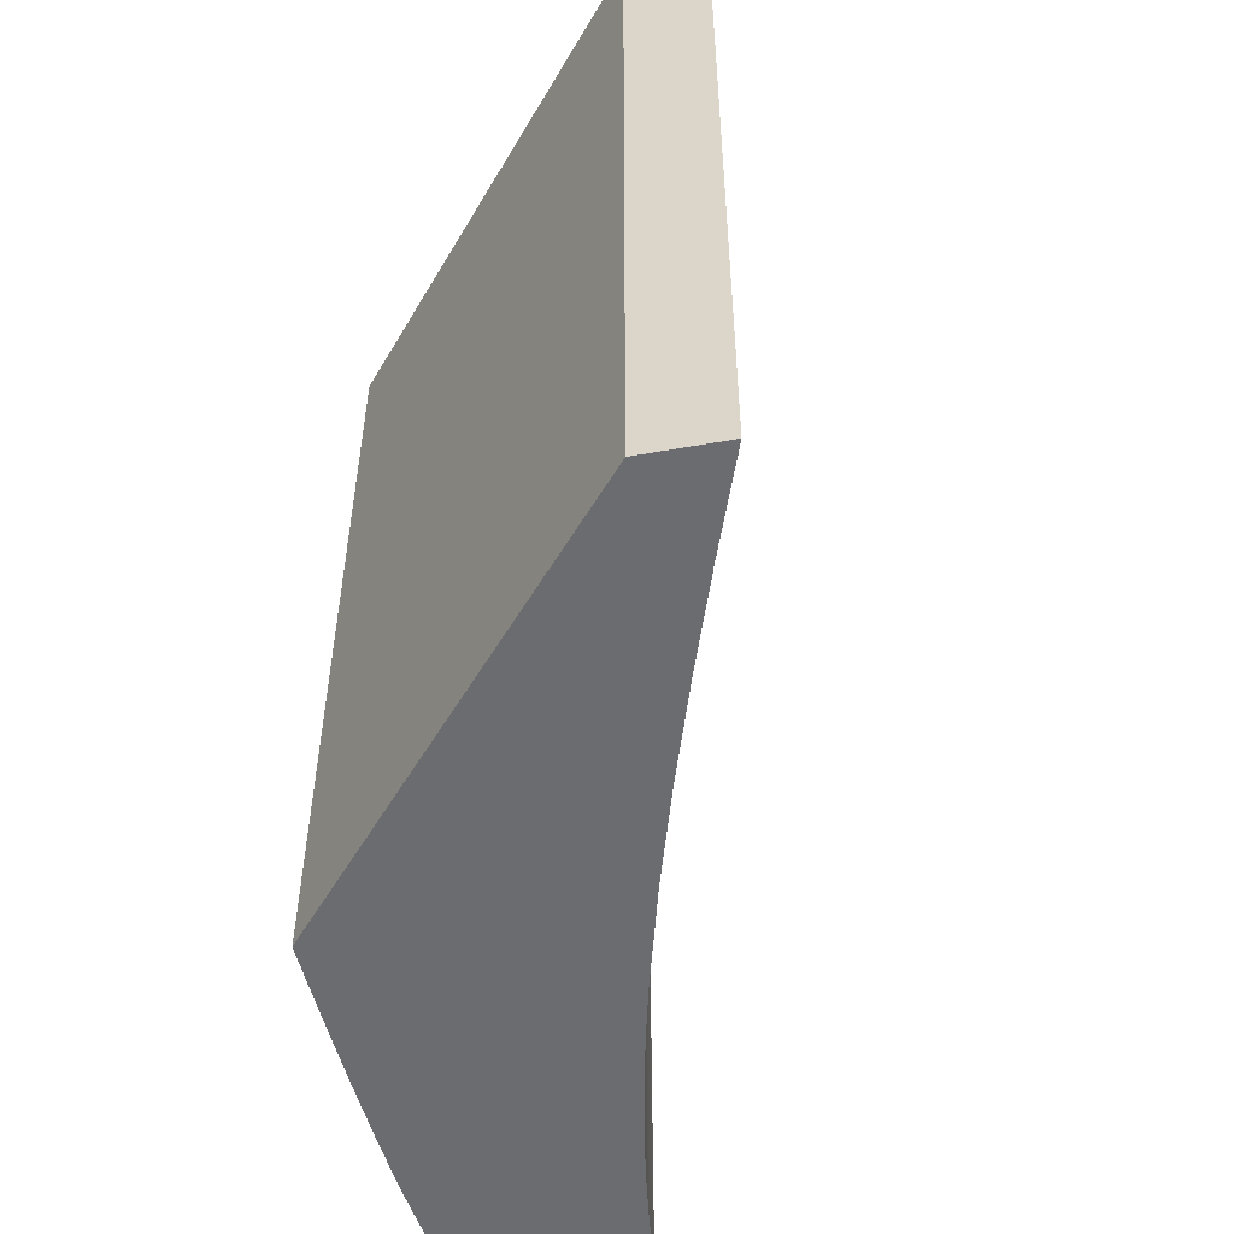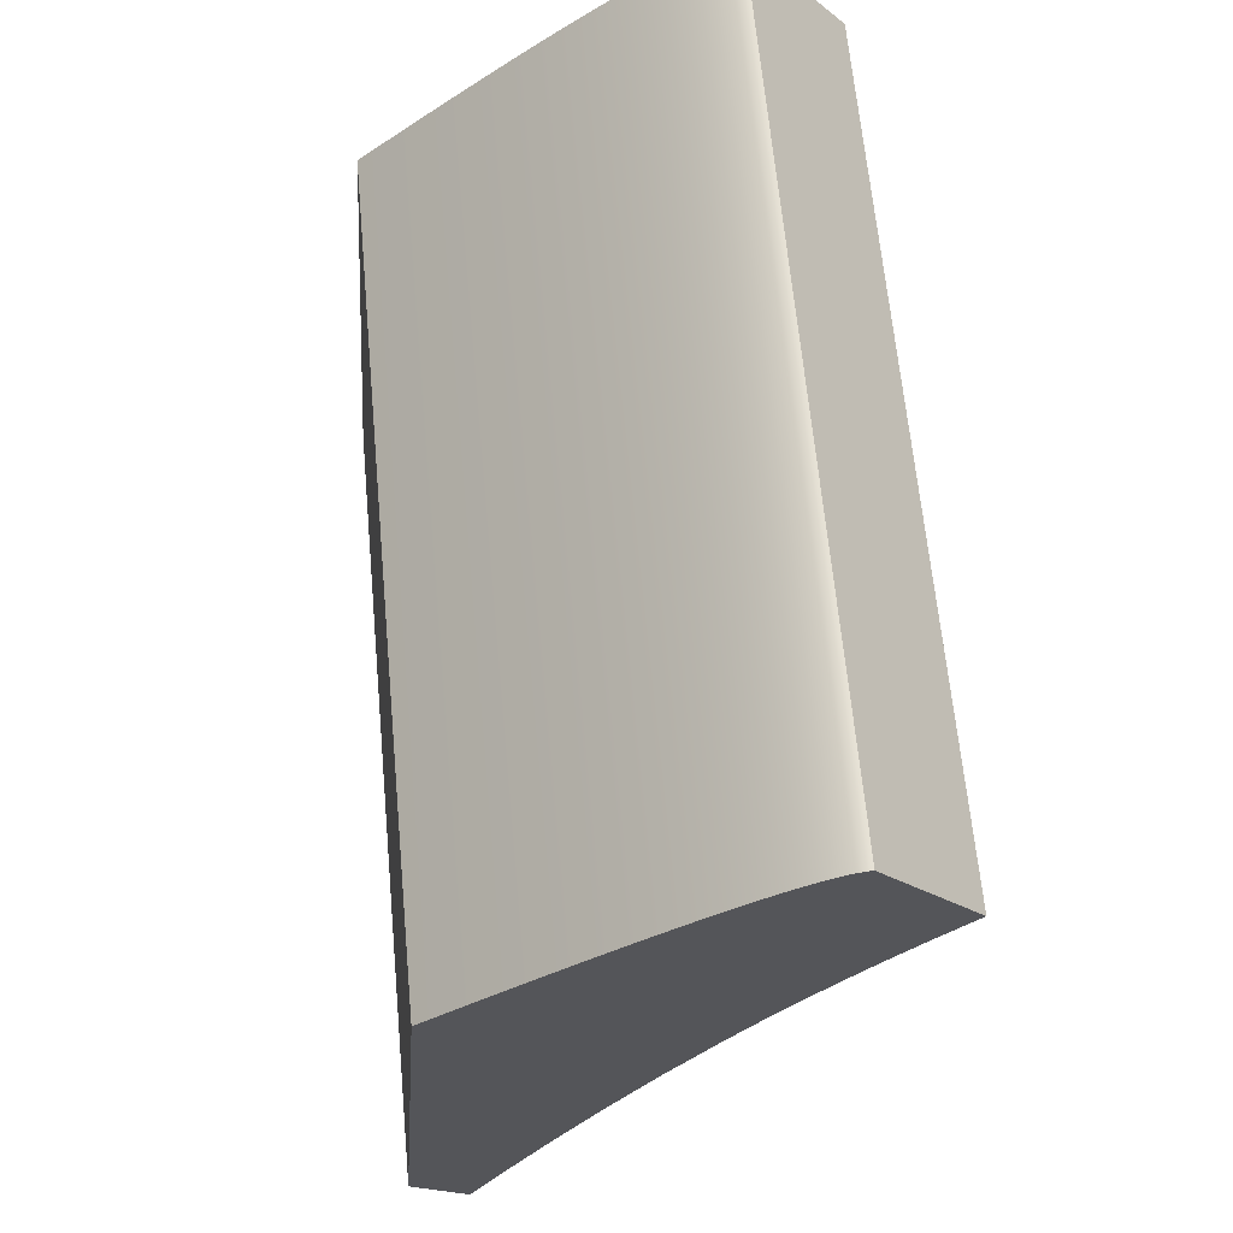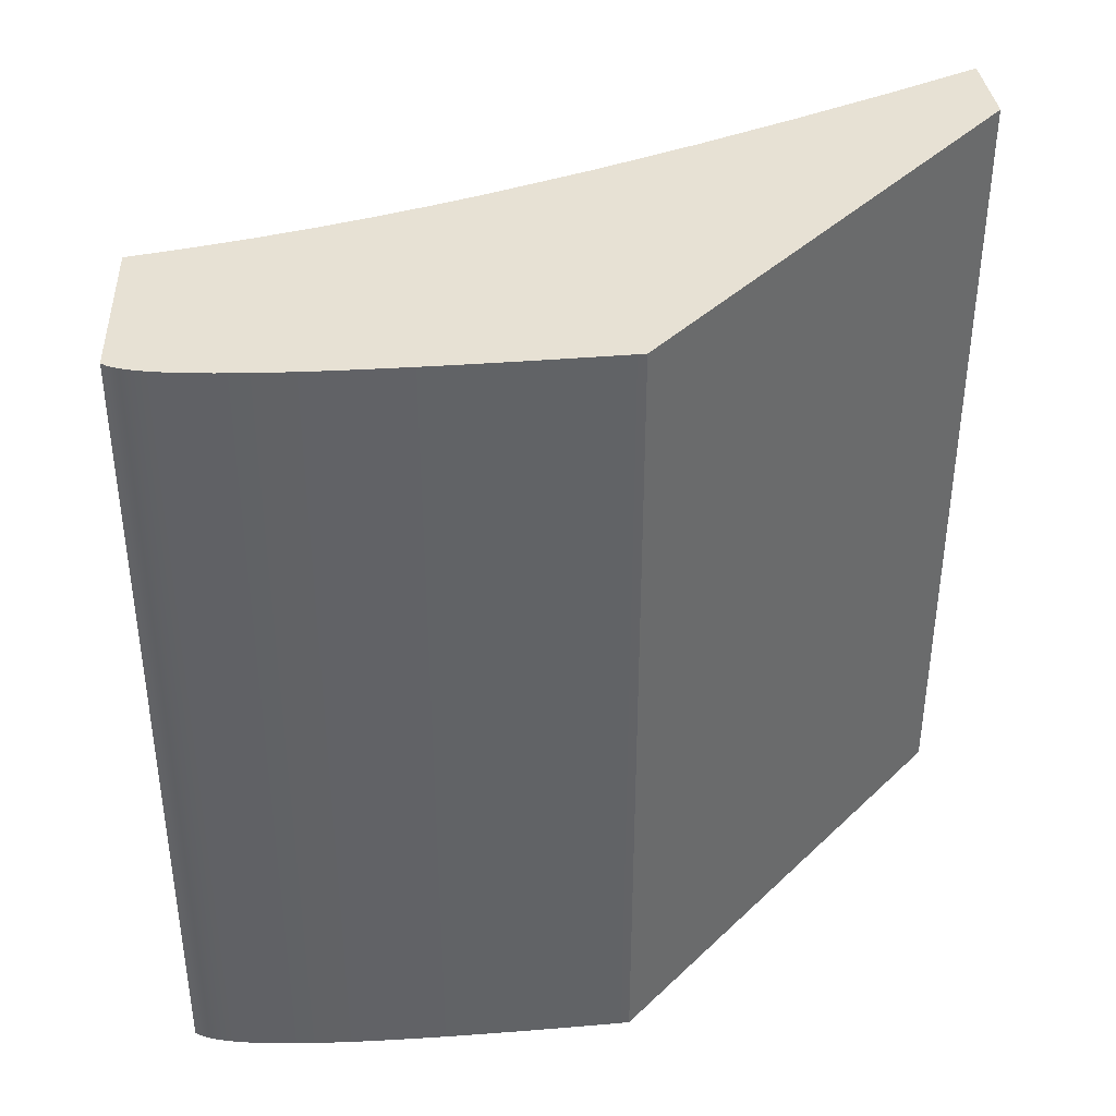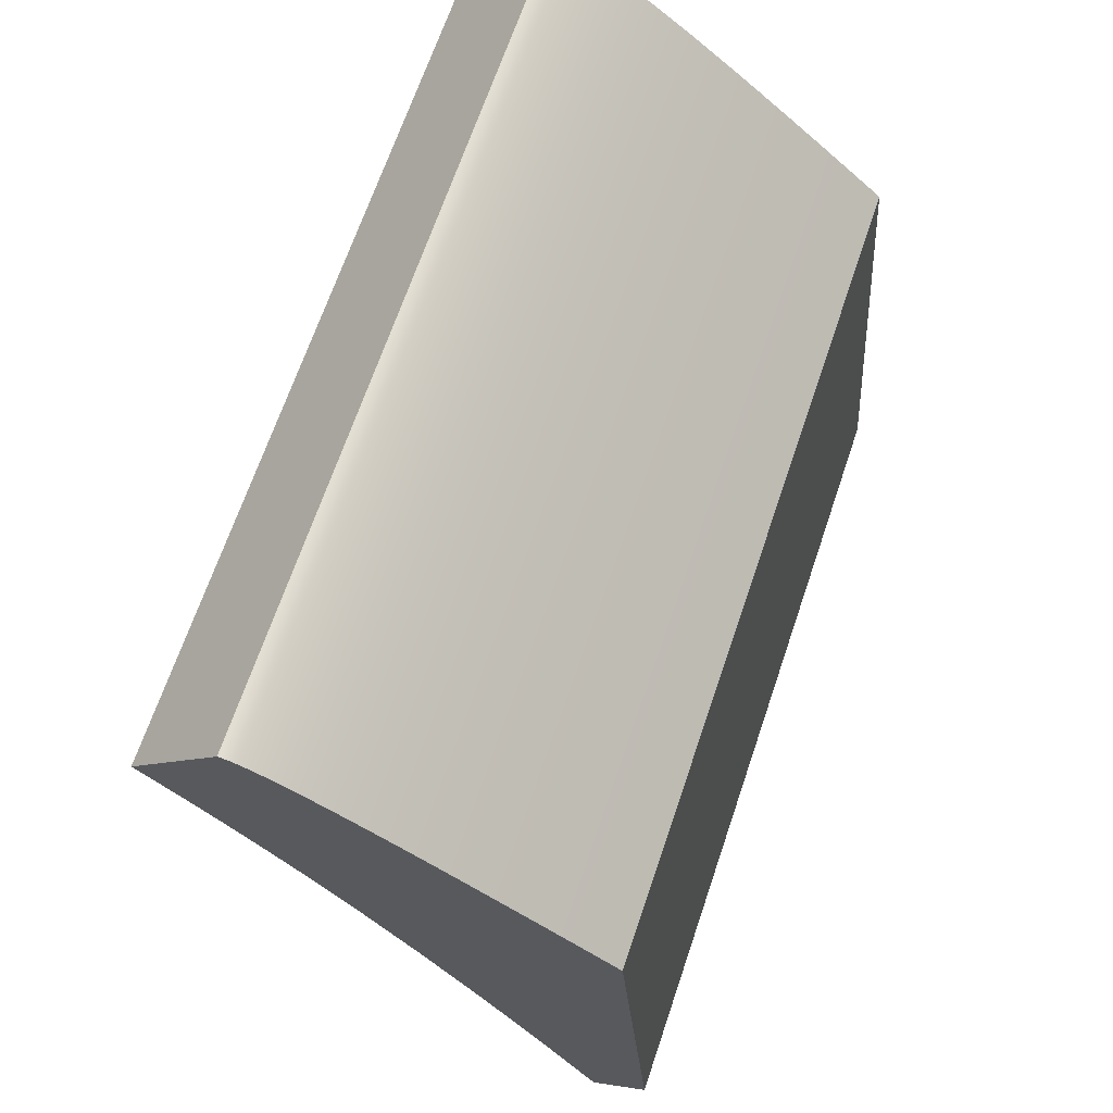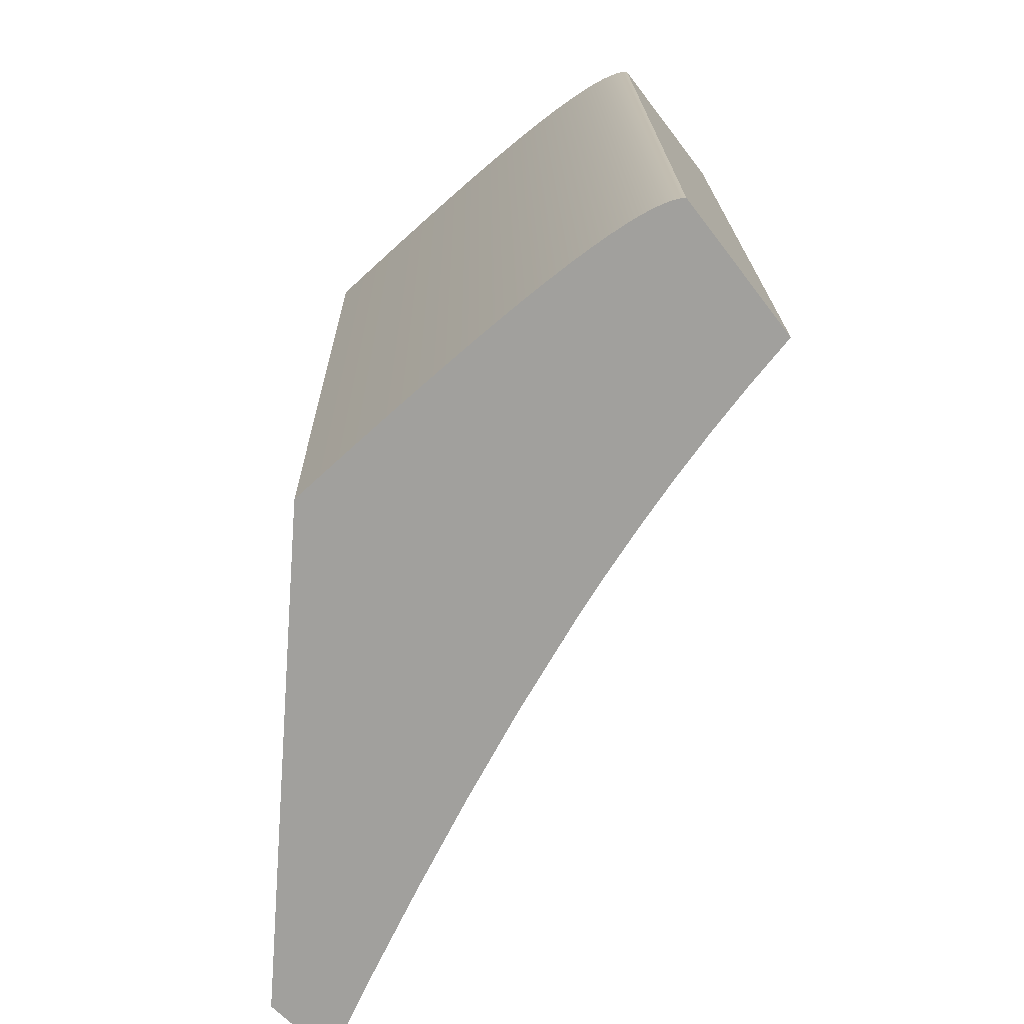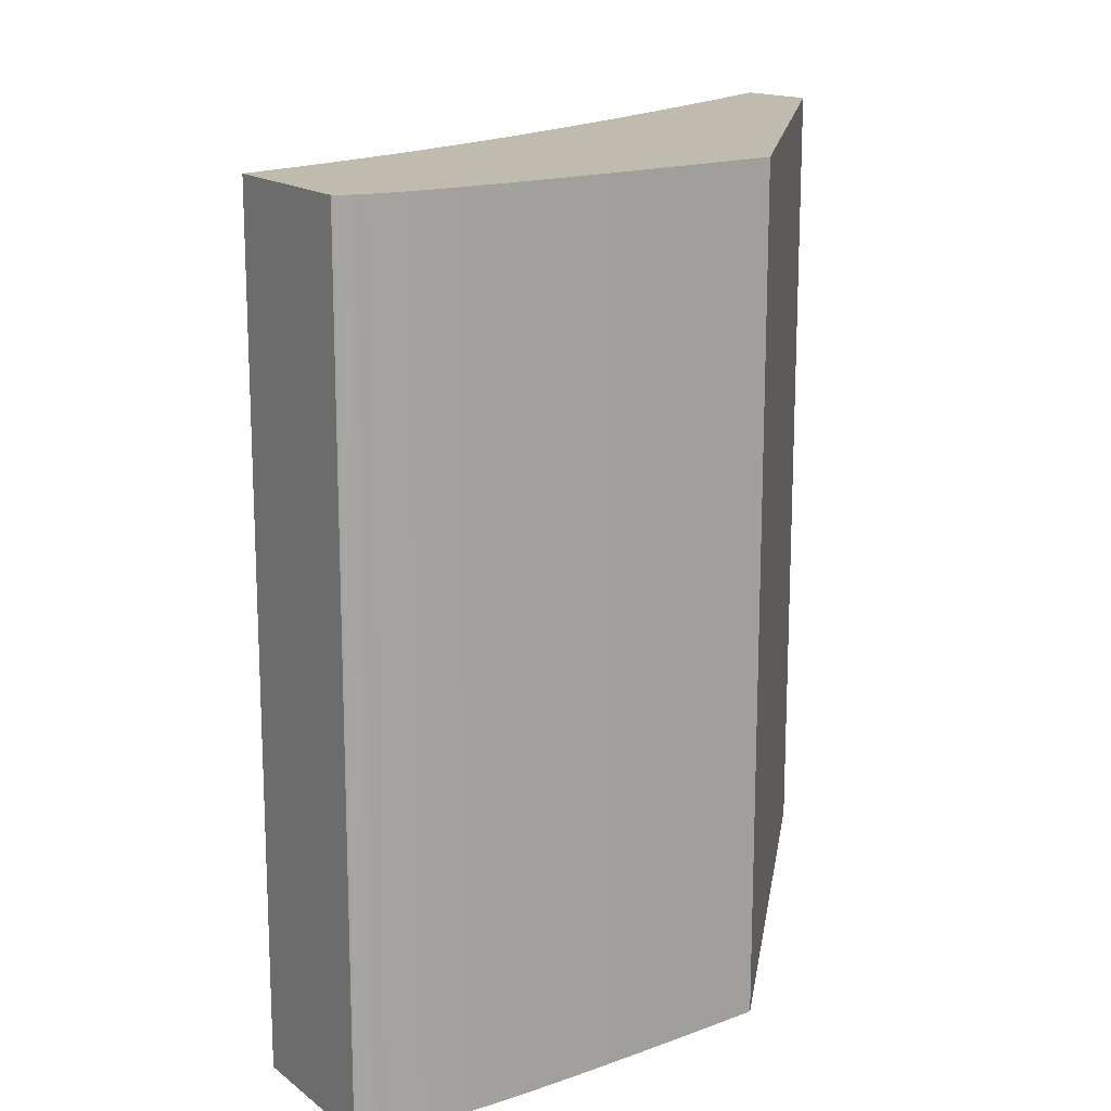
<metadata>
{"format":"obj","ext":"obj","renderer":"f3d","projection":"perspective","resolution":1024,"background":"white","views":[{"elev":-53.7,"azim":-33.9,"up":"+Z"},{"elev":64.7,"azim":-5.3,"up":"+Y"},{"elev":39.6,"azim":-143.6,"up":"+Z"},{"elev":67.7,"azim":-161.3,"up":"+Y"},{"elev":18.5,"azim":-0.8,"up":"+Y"},{"elev":16.1,"azim":-175.6,"up":"+Z"}]}
</metadata>
<code>
v -3.392 9.982 -7
v -2.961 10.38 -7
v -2.554 10.75 -7
v -2.17 11.1 -7
v -1.809 11.43 -7
v -1.469 11.73 -7
v -1.151 12.01 -7
v -0.8535 12.27 -7
v -0.5754 12.51 -7
v -0.3158 12.73 -7
v -0.07384 12.94 -7
v 0.1516 13.12 -7
v 0.3614 13.29 -7
v 0.7383 13.59 -7
v 1.064 13.84 -7
v 1.346 14.04 -7
v 1.589 14.2 -7
v 1.799 14.33 -7
v 1.981 14.43 -7
v 2.136 14.5 -7
v 2.268 14.55 -7
v 2.378 14.58 -7
v 2.467 14.58 -7
v 4.075 12.49 -7
v 3.479 11.75 -7
v 2.912 11 -7
v 2.373 10.25 -7
v 1.859 9.496 -7
v 1.369 8.738 -7
v 0.9004 7.977 -7
v 0.01528 6.447 -7
v -0.8137 4.909 -7
v -1.601 3.363 -7
v -2.355 1.813 -7
v -3.08 0.2582 -7
v -4.042 1.206 -7
v 2.467 14.58 -7
v 2.467 14.58 7
v 4.075 12.49 7
v 4.075 12.49 -7
v 4.075 12.49 -7
v 4.075 12.49 7
v 3.479 11.75 7
v 2.912 11 7
v 2.373 10.25 7
v 1.859 9.496 7
v 1.369 8.738 7
v 0.9004 7.977 7
v 0.01528 6.447 7
v -0.8137 4.909 7
v -1.601 3.363 7
v -2.355 1.813 7
v -3.08 0.2582 7
v -3.08 0.2582 -7
v -2.355 1.813 -7
v -1.601 3.363 -7
v -0.8137 4.909 -7
v 0.01528 6.447 -7
v 0.9004 7.977 -7
v 1.369 8.738 -7
v 1.859 9.496 -7
v 2.373 10.25 -7
v 2.912 11 -7
v 3.479 11.75 -7
v -3.08 0.2582 -7
v -3.08 0.2582 7
v -4.042 1.206 7
v -4.042 1.206 -7
v -4.042 1.206 -7
v -4.042 1.206 7
v -3.392 9.982 7
v -3.392 9.982 -7
v -3.392 9.982 -7
v -3.392 9.982 7
v -2.961 10.38 7
v -2.554 10.75 7
v -2.17 11.1 7
v -1.809 11.43 7
v -1.469 11.73 7
v -1.151 12.01 7
v -0.8535 12.27 7
v -0.5754 12.51 7
v -0.3158 12.73 7
v -0.07384 12.94 7
v 0.1516 13.12 7
v 0.3614 13.29 7
v 0.7383 13.59 7
v 1.064 13.84 7
v 1.346 14.04 7
v 1.589 14.2 7
v 1.799 14.33 7
v 1.981 14.43 7
v 2.136 14.5 7
v 2.268 14.55 7
v 2.378 14.58 7
v 2.467 14.58 7
v 2.467 14.58 -7
v 2.378 14.58 -7
v 2.268 14.55 -7
v 2.136 14.5 -7
v 1.981 14.43 -7
v 1.799 14.33 -7
v 1.589 14.2 -7
v 1.346 14.04 -7
v 1.064 13.84 -7
v 0.7383 13.59 -7
v 0.3614 13.29 -7
v 0.1516 13.12 -7
v -0.07384 12.94 -7
v -0.3158 12.73 -7
v -0.5754 12.51 -7
v -0.8535 12.27 -7
v -1.151 12.01 -7
v -1.469 11.73 -7
v -1.809 11.43 -7
v -2.17 11.1 -7
v -2.554 10.75 -7
v -2.961 10.38 -7
v 2.467 14.58 7
v 2.378 14.58 7
v 2.268 14.55 7
v 2.136 14.5 7
v 1.981 14.43 7
v 1.799 14.33 7
v 1.589 14.2 7
v 1.346 14.04 7
v 1.064 13.84 7
v 0.7383 13.59 7
v 0.3614 13.29 7
v 0.1516 13.12 7
v -0.07384 12.94 7
v -0.3158 12.73 7
v -0.5754 12.51 7
v -0.8535 12.27 7
v -1.151 12.01 7
v -1.469 11.73 7
v -1.809 11.43 7
v -2.17 11.1 7
v -2.554 10.75 7
v -2.961 10.38 7
v -3.392 9.982 7
v -4.042 1.206 7
v -3.08 0.2582 7
v -2.355 1.813 7
v -1.601 3.363 7
v -0.8137 4.909 7
v 0.01528 6.447 7
v 0.9004 7.977 7
v 1.369 8.738 7
v 1.859 9.496 7
v 2.373 10.25 7
v 2.912 11 7
v 3.479 11.75 7
v 4.075 12.49 7
g 636e7724-e2c2-11ea-9cf8-54bf646e7e1f
f 2 32 1
f 1 32 33
f 1 33 34
f 2 3 32
f 32 3 31
f 31 3 4
f 31 4 5
f 5 6 31
f 31 6 30
f 30 6 7
f 30 7 8
f 8 9 30
f 30 9 29
f 29 9 10
f 29 10 11
f 11 12 29
f 29 12 28
f 28 12 13
f 28 13 14
f 28 14 27
f 27 14 15
f 27 15 16
f 16 17 27
f 27 17 26
f 26 17 18
f 26 18 19
f 19 20 26
f 26 20 21
f 26 21 22
f 22 23 26
f 26 23 25
f 25 23 24
f 35 36 34
f 34 36 1
g 636e9e4c-e2c2-11ea-8c6d-54bf646e7e1f
f 38 39 37
f 37 39 40
g 636ec56c-e2c2-11ea-ada9-54bf646e7e1f
f 42 43 41
f 41 43 64
f 64 43 44
f 64 44 63
f 63 44 45
f 63 45 62
f 62 45 46
f 62 46 61
f 61 46 47
f 61 47 60
f 60 47 48
f 60 48 59
f 59 48 49
f 59 49 58
f 58 49 50
f 58 50 57
f 57 50 51
f 57 51 56
f 56 51 52
f 56 52 55
f 55 52 53
f 55 53 54
g 636f13b0-e2c2-11ea-beb0-54bf646e7e1f
f 66 67 65
f 65 67 68
g 636f3ad2-e2c2-11ea-bf55-54bf646e7e1f
f 70 71 69
f 69 71 72
g 636f8910-e2c2-11ea-82d1-54bf646e7e1f
f 74 75 73
f 73 75 118
f 118 75 76
f 118 76 117
f 117 76 77
f 117 77 116
f 116 77 78
f 116 78 115
f 115 78 79
f 115 79 114
f 114 79 80
f 114 80 113
f 113 80 81
f 113 81 112
f 112 81 82
f 112 82 111
f 111 82 83
f 111 83 110
f 110 83 84
f 110 84 109
f 109 84 85
f 109 85 108
f 108 85 86
f 108 86 107
f 107 86 87
f 107 87 106
f 106 87 88
f 106 88 105
f 105 88 89
f 105 89 104
f 104 89 90
f 104 90 103
f 103 90 91
f 103 91 102
f 102 91 92
f 102 92 101
f 101 92 93
f 101 93 100
f 100 93 94
f 100 94 99
f 99 94 95
f 99 95 98
f 98 95 96
f 98 96 97
g 636fd764-e2c2-11ea-a3eb-54bf646e7e1f
f 120 152 119
f 119 152 153
f 119 153 154
f 120 121 152
f 152 121 122
f 152 122 123
f 123 124 152
f 152 124 125
f 152 125 151
f 151 125 126
f 151 126 127
f 127 128 151
f 151 128 150
f 150 128 129
f 150 129 130
f 150 130 149
f 149 130 131
f 149 131 132
f 132 133 149
f 149 133 148
f 148 133 134
f 148 134 135
f 135 136 148
f 148 136 147
f 147 136 137
f 147 137 138
f 138 139 147
f 147 139 146
f 146 139 140
f 146 140 141
f 142 144 141
f 141 144 145
f 141 145 146
f 142 143 144

</code>
